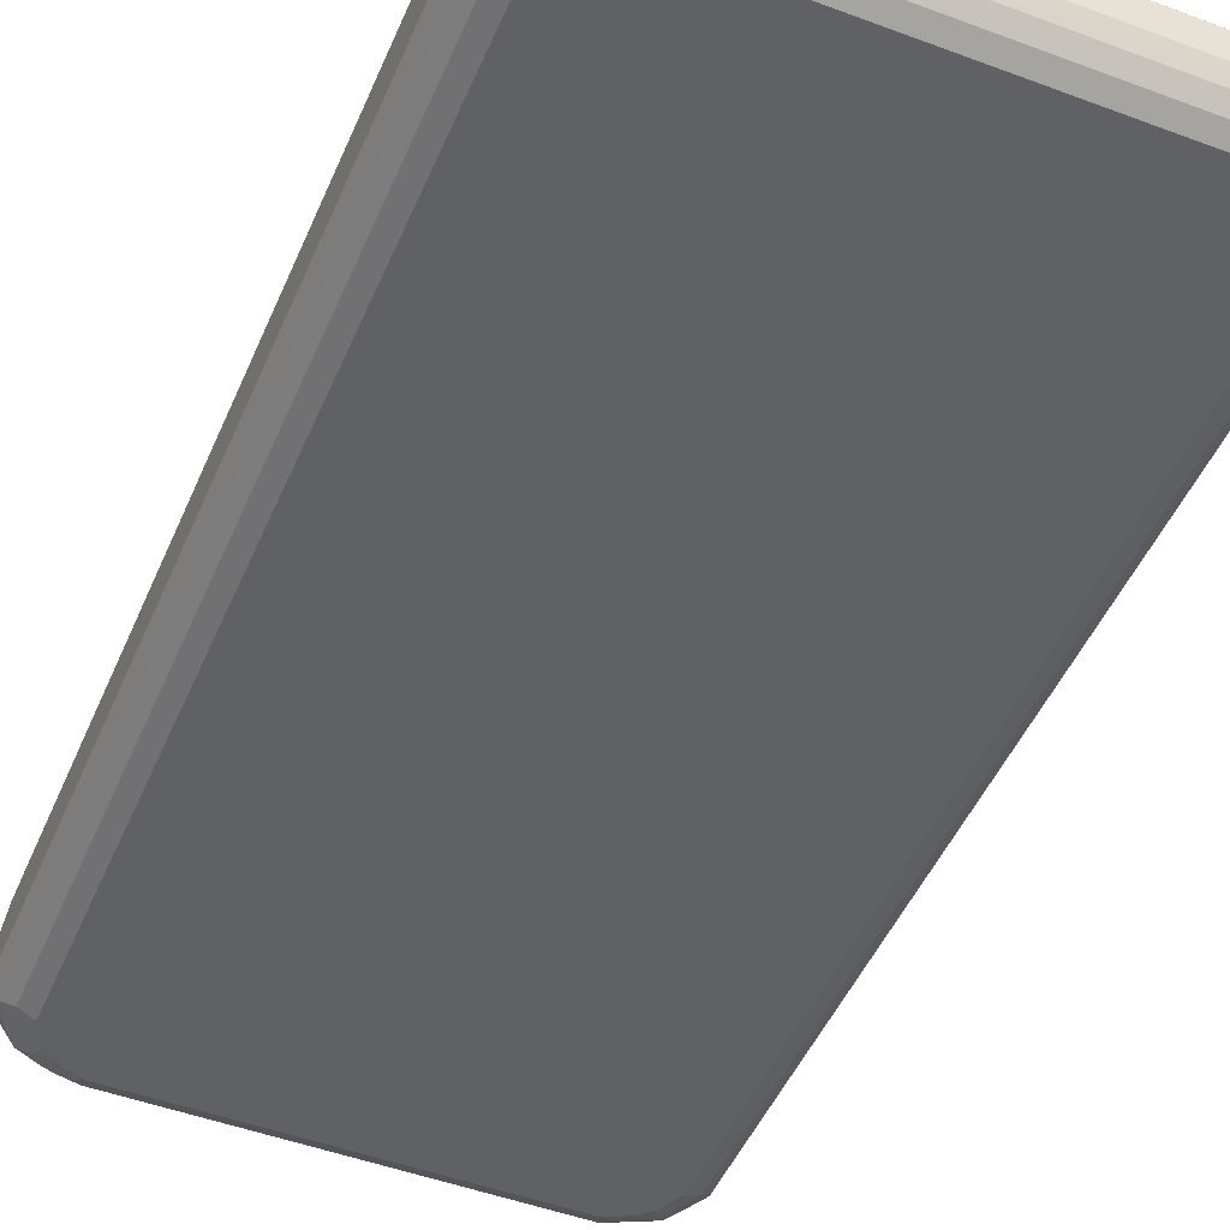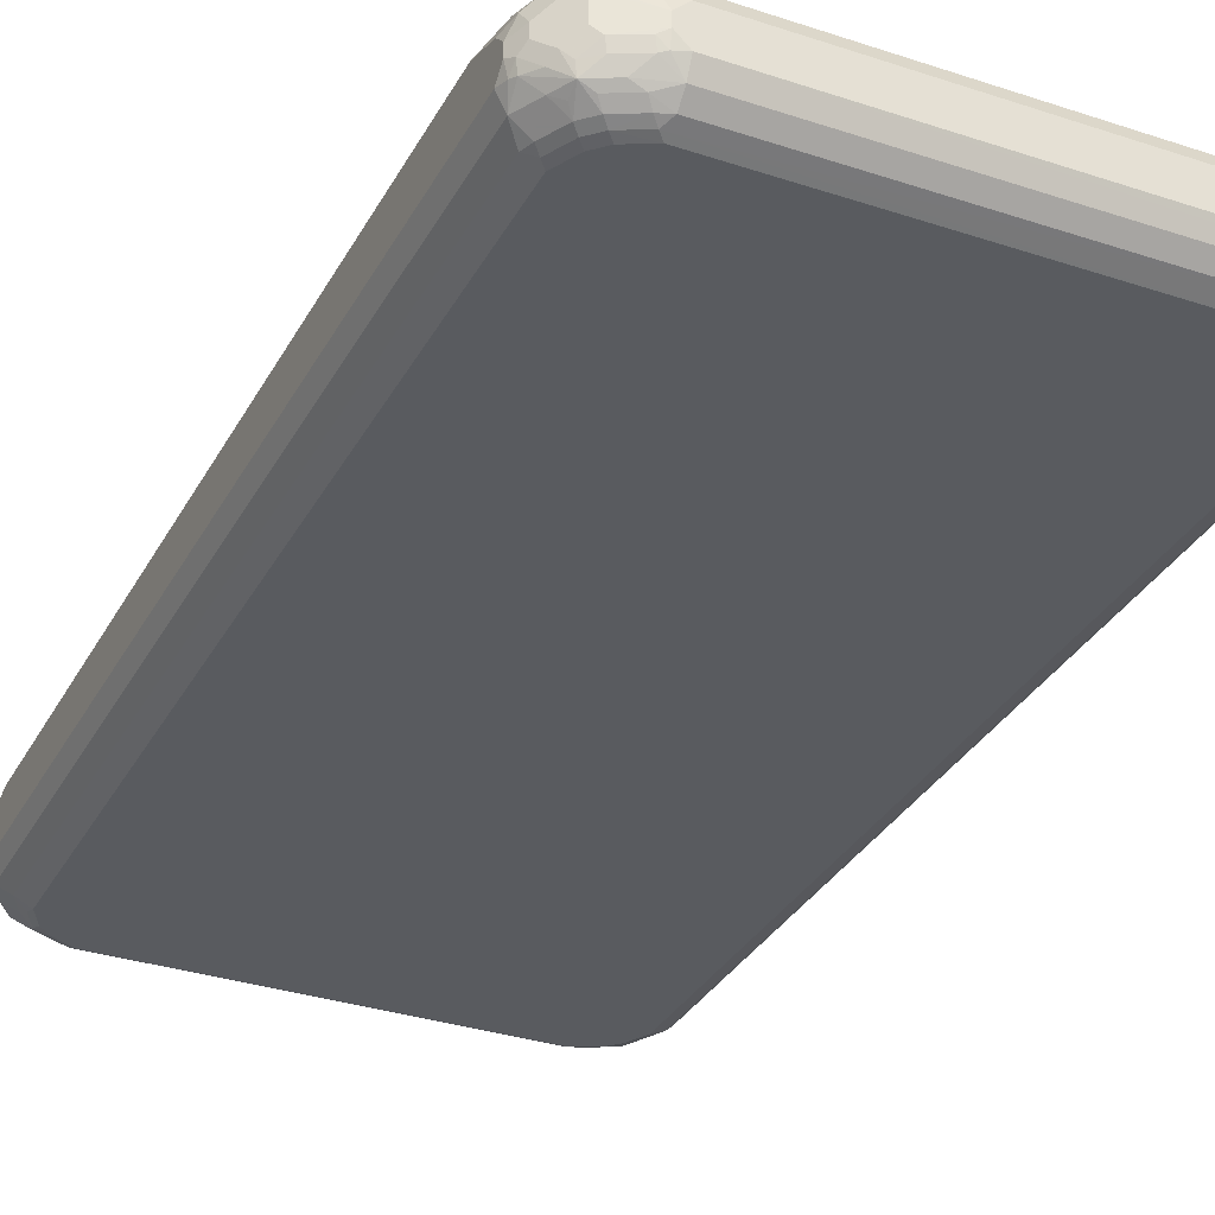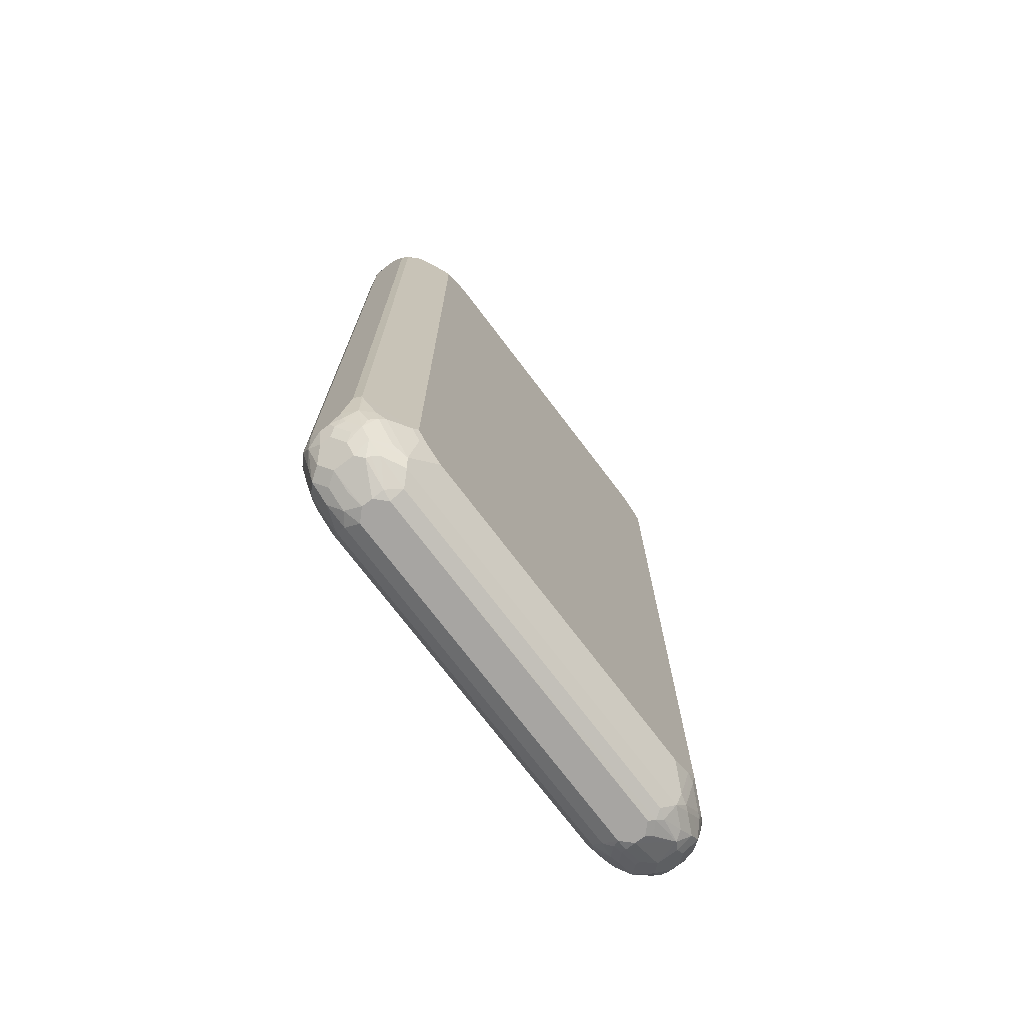
<metadata>
{"format":"obj","ext":"obj","renderer":"f3d","projection":"perspective","resolution":1024,"background":"white","views":[{"elev":-48.3,"azim":157.3,"up":"+Z"},{"elev":-32.6,"azim":155.3,"up":"+Z"},{"elev":-73.9,"azim":-52.8,"up":"+Y"}]}
</metadata>
<code>
v -0.4777 -0.816 -0.01989
v -0.4677 -0.826 -0.04976
v -0.4644 -0.8425 -0.02654
v -0.4777 -0.816 0
v -0.4777 -0.7961 -0.03981
v -0.4644 -0.8027 -0.06634
v -0.4445 -0.8425 -0.06634
v -0.4279 -0.8658 -0.06966
v -0.4445 -0.8624 -0.04643
v -0.4611 -0.8393 -0.04312
v -0.4644 -0.8425 -0.006625
v -0.4727 -0.816 0.02239
v -0.4777 -0.7961 0.01989
v -0.4711 -0.8292 0.006625
v -0.4777 0.7961 -0.03981
v -0.4445 -0.7828 -0.08624
v -0.408 -0.8459 -0.08957
v -0.4644 0.7894 -0.06634
v -0.3881 -0.8857 -0.06966
v -0.408 -0.8857 -0.04976
v -0.4246 -0.8823 -0.02654
v -0.4445 -0.8624 0.01327
v -0.4512 -0.8491 0.02654
v -0.4677 -0.826 0.02488
v -0.4644 -0.7961 0.04643
v -0.4777 -0.7364 0.03981
v -0.4777 0.816 -0.01989
v -0.4727 0.8185 -0.03981
v -0.4711 0.8027 -0.05307
v -0.418 -0.7762 -0.09952
v -0.4279 -0.8061 -0.08957
v -0.4445 0.7695 -0.08624
v -0.398 -0.816 -0.09952
v -0.3948 -0.8326 -0.09619
v -0.3781 -0.8359 -0.09952
v -0.3384 -0.8558 -0.09952
v -0.3682 -0.8658 -0.08957
v -0.4677 0.821 -0.04976
v -0.4478 0.821 -0.06966
v -0.4512 0.8027 -0.07297
v -0.4312 0.7828 -0.09288
v -0.3616 -0.8791 -0.08292
v -0.345 -0.8823 -0.08624
v -0.345 -0.9022 -0.06634
v -0.3616 -0.899 -0.06303
v -0.3682 -0.9056 -0.04976
v -0.3848 -0.9022 -0.02654
v -0.3583 -0.9156 -0.01989
v -0.4246 -0.8823 0.01327
v -0.4478 -0.8459 0.04477
v -0.4445 -0.7961 0.06634
v -0.4677 -0.7464 0.05473
v -0.4711 -0.7364 0.05307
v -0.4478 -0.826 0.05473
v -0.4777 0.7364 0.03981
v -0.4777 0.816 0
v -0.4644 0.8425 -0.01989
v -0.418 0.7762 -0.09952
v 0.3384 -0.8558 -0.09952
v -0.4445 0.8624 -0.03981
v -0.4478 0.8509 -0.04976
v -0.4279 0.8608 -0.06966
v -0.408 0.8409 -0.08957
v -0.4279 0.8011 -0.08957
v -0.4113 0.8226 -0.09288
v 0.3317 -0.8823 -0.08624
v 0.3317 -0.9022 -0.06634
v -0.3384 -0.9156 -0.03981
v -0.3583 -0.9156 0
v -0.4279 -0.8658 0.04477
v -0.4113 -0.8889 0.02654
v -0.4379 -0.816 0.06716
v -0.4279 -0.8061 0.07464
v -0.3881 -0.7862 0.09454
v -0.4711 0.7364 0.05307
v -0.4727 0.7464 0.04976
v -0.4777 0.7961 0.01989
v -0.4727 0.8061 0.02985
v -0.4727 0.826 0.009937
v -0.4644 0.8425 0
v -0.398 0.816 -0.09952
v 0.345 -0.869 -0.09288
v 0.3781 -0.8359 -0.09952
v -0.4246 0.8823 -0.01989
v -0.418 0.8832 -0.03981
v -0.4279 0.8708 -0.04976
v -0.398 0.8832 -0.0597
v -0.408 0.8708 -0.06966
v -0.3781 0.8624 -0.08624
v -0.398 0.8384 -0.09454
v 0.3648 -0.8889 -0.07297
v 0.345 -0.9088 -0.05307
v 0.3384 -0.9156 -0.03981
v -0.3384 -0.9156 0.01989
v -0.3583 -0.9106 0.02239
v -0.408 -0.8857 0.03482
v -0.398 -0.8823 0.04643
v -0.408 -0.8658 0.05473
v -0.398 -0.8558 0.06716
v -0.408 -0.826 0.07464
v -0.3682 -0.8061 0.09454
v -0.3583 -0.7961 0.09952
v -0.3781 -0.7762 0.09952
v -0.3781 0.7762 0.09952
v -0.4445 0.7961 0.06634
v -0.4644 0.7961 0.04643
v -0.4652 0.816 0.03981
v -0.4652 0.8359 0.01989
v -0.4445 0.8624 0.01989
v -0.3781 0.8359 -0.09952
v 0.3632 -0.8658 -0.08957
v 0.3832 -0.8857 -0.06966
v 0.3848 -0.8491 -0.09288
v 0.398 -0.816 -0.09952
v 0.4006 -0.8359 -0.09454
v -0.4246 0.8823 0.01989
v -0.408 0.8907 -0.02985
v -0.3781 0.9031 -0.03981
v -0.3583 0.9031 -0.0597
v -0.3384 0.8823 -0.08624
v -0.3682 0.8907 -0.06966
v -0.3583 0.8583 -0.09454
v 0.3632 -0.9056 -0.04976
v 0.3607 -0.9106 -0.03981
v 0.3583 -0.9156 -0.01989
v 0.3384 -0.9156 0.01989
v 0.3483 -0.9106 0.02985
v -0.3384 -0.9022 0.04643
v -0.3583 -0.8823 0.06634
v -0.3682 -0.8658 0.07464
v -0.3284 -0.826 0.09454
v -0.3184 -0.816 0.09952
v -0.3583 0.7961 0.09952
v -0.3806 0.7961 0.09454
v -0.4205 0.816 0.07464
v -0.418 0.7961 0.07961
v -0.4229 0.826 0.06966
v -0.4428 0.8459 0.04976
v -0.4527 0.826 0.04976
v -0.4527 0.8459 0.02985
v -0.3384 0.8558 -0.09952
v 0.403 -0.8459 -0.08957
v 0.4229 -0.8658 -0.06966
v 0.418 -0.7762 -0.09952
v 0.4246 -0.816 -0.08624
v 0.4205 -0.7961 -0.09454
v -0.4229 0.8658 0.04976
v -0.413 0.8857 0.02985
v -0.398 0.8956 0.01989
v -0.3583 0.9156 0
v -0.3583 0.9156 -0.01989
v -0.3682 0.9106 -0.02985
v -0.3483 0.9106 -0.04976
v -0.3384 0.9022 -0.06634
v 0.3384 0.8823 -0.08624
v 0.3483 0.8658 -0.09454
v 0.4006 -0.8907 -0.03981
v 0.403 -0.8857 -0.04976
v 0.408 -0.8907 0.02985
v 0.3583 -0.9156 0
v 0.4246 -0.8823 -0.01989
v 0.3682 -0.9106 0.009937
v 0.3583 -0.9031 0.03981
v 0.3384 -0.9022 0.04643
v 0.3583 -0.8823 0.06634
v 0.3184 -0.816 0.09952
v -0.3184 0.816 0.09952
v -0.3583 0.8558 0.07961
v -0.3806 0.8558 0.07464
v -0.3832 0.8658 0.06966
v 0.3384 0.8558 -0.09952
v 0.4445 -0.8359 -0.06634
v 0.4445 -0.8624 -0.03981
v 0.4527 -0.8459 -0.04976
v 0.4445 -0.7762 -0.08624
v 0.418 0.7762 -0.09952
v -0.3832 0.8857 0.04976
v -0.4047 0.8889 0.03316
v -0.3607 0.9106 0.01989
v -0.3384 0.9156 0.01989
v -0.3384 0.9156 -0.03981
v 0.3384 0.9156 -0.03981
v 0.3384 0.9022 -0.06634
v 0.3682 0.8857 -0.07464
v 0.3583 0.8757 -0.08707
v 0.3881 0.8459 -0.09454
v 0.4246 -0.8823 0.01989
v 0.4279 -0.8608 0.04976
v 0.398 -0.8823 0.04643
v 0.3881 -0.8608 0.06966
v 0.3781 -0.8583 0.07464
v 0.3583 -0.8558 0.07961
v 0.3583 -0.7961 0.09952
v 0.3184 0.816 0.09952
v -0.3516 0.8823 0.06634
v -0.3648 0.869 0.07297
v 0.3781 0.8359 -0.09952
v 0.4644 -0.7961 -0.06634
v 0.4628 -0.826 -0.04976
v 0.4652 -0.8359 -0.03981
v 0.4644 -0.8425 -0.01989
v 0.4445 0.7762 -0.08624
v 0.398 0.816 -0.09952
v 0.408 0.826 -0.09454
v 0.4279 0.7862 -0.09454
v -0.3648 0.8889 0.05307
v -0.345 0.9088 0.03316
v -0.3632 0.9056 0.02985
v 0.3384 0.9156 0.01989
v -0.3317 0.9022 0.04643
v 0.3583 0.9156 -0.01989
v 0.3583 0.9106 -0.04228
v 0.3682 0.9056 -0.04477
v 0.3881 0.8857 -0.06469
v 0.408 0.8658 -0.07464
v 0.398 0.8558 -0.08707
v 0.4445 -0.8624 0.01989
v 0.4478 -0.8409 0.04976
v 0.408 -0.8409 0.06966
v 0.418 -0.8185 0.07464
v 0.3781 -0.7986 0.09454
v 0.3781 -0.7762 0.09952
v 0.3583 0.7961 0.09952
v 0.3583 0.8558 0.07961
v 0.3648 0.8823 0.06634
v 0.4777 -0.7961 -0.03981
v 0.4727 -0.8061 -0.04976
v 0.4644 0.7961 -0.06634
v 0.4727 -0.826 -0.02985
v 0.4777 -0.816 -0.01989
v 0.4644 -0.8425 0
v 0.4379 0.7961 -0.08707
v 0.418 0.8359 -0.08707
v 0.3583 0.9156 0
v 0.345 0.9022 0.04643
v 0.3682 0.9056 0.02985
v 0.4246 0.8823 -0.01327
v 0.4113 0.8889 -0.02654
v 0.3715 0.9088 -0.02654
v 0.408 0.8857 -0.04477
v 0.4279 0.8658 -0.06469
v 0.4677 -0.821 0.02985
v 0.4512 -0.8226 0.05307
v 0.4279 -0.821 0.06966
v 0.4312 -0.8027 0.07297
v 0.418 -0.7961 0.07961
v 0.4445 -0.7894 0.06634
v 0.4711 -0.743 0.05307
v 0.3781 0.7762 0.09952
v 0.3748 0.7928 0.09619
v 0.3881 0.8061 0.08957
v 0.3881 0.8658 0.06966
v 0.4047 0.8823 0.04643
v 0.3881 0.8857 0.04976
v 0.3616 0.899 0.04312
v 0.4777 0.7961 -0.03981
v 0.4445 0.8359 -0.06634
v 0.4677 0.826 -0.04477
v 0.4727 0.816 -0.04228
v 0.4777 -0.816 0
v 0.4727 -0.8185 0.01989
v 0.4279 0.8459 -0.07464
v 0.398 0.8956 0.01989
v 0.4246 0.8823 0.02654
v 0.4445 0.8624 -0.03316
v 0.4312 0.869 -0.04643
v 0.4512 0.8491 -0.04643
v 0.4711 -0.8027 0.03316
v 0.4777 -0.7364 0.03981
v 0.4711 0.7297 0.05307
v 0.4445 0.8027 0.06634
v 0.418 0.7961 0.07961
v 0.4279 0.826 0.06966
v 0.408 0.8459 0.06966
v 0.4279 0.8658 0.04976
v 0.4777 0.816 -0.01989
v 0.4711 0.8292 -0.02654
v 0.4777 -0.7961 0.01989
v 0.4445 0.8624 0.02654
v 0.4644 0.8425 -0.01327
v 0.4777 0.7364 0.03981
v 0.4644 0.8027 0.04643
v 0.4478 0.8459 0.04976
v 0.4412 0.8194 0.06303
v 0.4777 0.816 0
v 0.4611 0.8393 0.02321
v 0.4644 0.8425 0.006625
v 0.4777 0.7961 0.01989
v 0.4677 0.826 0.02985
f 1 2 3
f 176 205 202
f 176 204 205
f 176 203 204
f 175 228 198
f 175 202 228
f 174 199 200
f 173 200 201
f 173 174 200
f 172 199 174
f 172 198 199
f 171 186 197
f 170 195 177
f 170 196 195
f 169 196 170
f 168 196 169
f 168 195 196
f 167 195 168
f 161 173 201
f 161 201 231
f 161 231 217
f 161 217 187
f 163 189 165
f 163 165 164
f 177 195 206
f 165 189 188
f 165 190 191
f 165 191 192
f 165 192 166
f 166 192 193
f 167 194 225
f 167 225 195
f 165 188 190
f 177 206 207
f 177 207 208
f 177 208 178
f 186 233 204
f 187 217 218
f 187 218 188
f 188 218 219
f 188 219 190
f 190 219 220
f 186 216 233
f 190 220 191
f 191 221 193
f 191 193 192
f 193 221 222
f 194 223 224
f 194 224 225
f 195 225 235
f 191 220 221
f 159 189 163
f 186 203 197
f 185 216 186
f 178 208 179
f 179 208 207
f 179 207 180
f 180 207 210
f 180 210 235
f 180 235 209
f 186 204 203
f 182 211 212
f 183 212 213
f 183 213 214
f 183 214 184
f 184 214 215
f 184 215 185
f 185 215 216
f 182 212 183
f 159 188 189
f 159 187 188
f 159 161 187
f 128 165 129
f 129 165 130
f 130 165 166
f 130 166 131
f 131 166 132
f 133 167 168
f 128 164 165
f 133 168 169
f 134 169 135
f 135 169 170
f 135 170 137
f 137 170 138
f 138 170 147
f 141 156 171
f 133 169 134
f 142 145 172
f 127 164 128
f 127 159 163
f 120 156 141
f 120 141 122
f 120 121 154
f 120 154 183
f 120 183 155
f 123 157 124
f 127 163 164
f 123 158 157
f 125 159 160
f 125 157 161
f 125 161 159
f 126 160 127
f 127 160 162
f 127 162 159
f 124 157 125
f 195 235 210
f 142 172 143
f 143 172 174
f 150 181 151
f 151 181 153
f 151 153 152
f 153 181 182
f 153 182 183
f 153 183 154
f 150 182 181
f 155 184 185
f 155 183 184
f 156 185 186
f 156 186 171
f 157 158 161
f 158 173 161
f 159 162 160
f 155 185 156
f 143 173 158
f 150 211 182
f 150 209 234
f 143 174 173
f 144 175 146
f 144 176 202
f 144 202 175
f 145 175 198
f 145 198 172
f 150 234 211
f 147 170 177
f 147 178 148
f 148 178 149
f 149 179 150
f 149 178 179
f 150 179 180
f 150 180 209
f 147 177 178
f 195 210 207
f 195 207 206
f 198 226 227
f 241 258 257
f 241 257 262
f 242 261 268
f 243 268 248
f 243 248 247
f 243 247 245
f 241 267 258
f 245 247 246
f 248 278 269
f 248 269 281
f 248 281 270
f 249 270 271
f 249 271 272
f 249 272 251
f 248 268 278
f 249 251 250
f 241 265 267
f 240 266 241
f 234 236 263
f 234 263 264
f 235 255 236
f 236 255 254
f 236 254 253
f 236 253 264
f 241 266 265
f 236 264 263
f 237 279 287
f 237 287 280
f 237 280 265
f 237 265 266
f 237 266 238
f 238 266 240
f 237 264 279
f 233 241 262
f 251 272 273
f 251 274 252
f 271 284 273
f 271 273 272
f 273 284 283
f 273 283 274
f 276 277 280
f 276 280 287
f 271 283 284
f 276 287 285
f 279 286 287
f 281 288 282
f 282 288 289
f 282 289 283
f 283 289 286
f 285 287 289
f 279 283 286
f 251 273 274
f 271 282 283
f 270 281 282
f 252 275 253
f 252 274 283
f 252 283 275
f 253 275 264
f 256 259 276
f 258 267 277
f 270 282 271
f 258 277 259
f 260 278 261
f 261 278 268
f 264 275 283
f 264 283 279
f 265 280 277
f 265 277 267
f 259 277 276
f 120 155 156
f 233 262 257
f 231 260 261
f 211 238 239
f 211 239 212
f 212 239 213
f 213 239 238
f 213 238 240
f 213 240 214
f 211 237 238
f 214 240 241
f 215 241 216
f 216 241 233
f 217 231 218
f 218 231 242
f 218 242 268
f 218 268 243
f 214 241 215
f 218 243 245
f 211 264 237
f 209 236 234
f 198 227 199
f 198 228 256
f 198 256 226
f 199 227 200
f 200 227 229
f 200 229 201
f 211 234 264
f 201 229 230
f 201 260 231
f 202 205 232
f 202 232 228
f 204 232 205
f 204 233 232
f 209 235 236
f 201 230 260
f 231 261 242
f 218 245 244
f 219 244 220
f 226 229 227
f 226 256 276
f 226 276 285
f 226 285 288
f 226 288 281
f 226 281 269
f 226 230 229
f 226 269 278
f 226 260 230
f 228 232 233
f 228 233 257
f 228 257 258
f 228 258 259
f 228 259 256
f 226 278 260
f 218 244 219
f 225 255 235
f 225 253 254
f 220 244 245
f 220 245 246
f 220 246 222
f 220 222 221
f 222 246 247
f 222 247 248
f 225 254 255
f 222 248 270
f 223 249 250
f 223 250 251
f 223 251 252
f 223 252 224
f 224 252 225
f 225 252 253
f 222 270 249
f 119 154 121
f 119 153 154
f 119 152 153
f 28 57 38
f 30 58 81
f 30 81 110
f 30 110 141
f 30 141 171
f 30 171 197
f 28 38 29
f 30 197 203
f 30 176 144
f 30 144 114
f 30 114 83
f 30 83 59
f 30 59 36
f 30 36 35
f 30 203 176
f 30 35 33
f 27 57 28
f 27 56 80
f 21 47 48
f 21 48 69
f 21 69 49
f 22 49 70
f 22 70 50
f 22 50 23
f 27 80 57
f 23 50 24
f 25 51 52
f 25 52 53
f 25 50 54
f 25 54 51
f 26 53 75
f 26 75 55
f 24 50 25
f 20 47 21
f 33 35 34
f 36 82 66
f 44 93 68
f 44 68 46
f 44 46 45
f 46 68 48
f 46 48 47
f 48 68 93
f 44 67 93
f 48 93 125
f 48 160 126
f 48 126 94
f 48 94 69
f 49 69 71
f 49 71 70
f 50 72 54
f 48 125 160
f 36 59 82
f 43 67 44
f 41 81 58
f 36 66 43
f 36 43 37
f 37 43 42
f 38 57 60
f 38 60 61
f 38 61 62
f 43 66 67
f 38 62 39
f 39 64 41
f 39 41 40
f 39 62 63
f 41 64 63
f 41 63 65
f 41 65 81
f 39 63 64
f 50 70 99
f 20 46 47
f 19 45 46
f 3 10 9
f 3 9 21
f 3 21 49
f 3 49 22
f 3 22 11
f 4 12 13
f 2 10 3
f 4 14 12
f 5 29 18
f 5 18 6
f 6 16 17
f 6 17 7
f 6 18 32
f 6 32 16
f 5 15 29
f 7 17 8
f 2 9 10
f 2 7 8
f 1 3 11
f 1 11 14
f 1 14 4
f 1 4 13
f 1 13 26
f 1 26 55
f 2 8 9
f 1 55 77
f 1 56 27
f 1 27 15
f 1 15 5
f 1 5 2
f 2 5 6
f 2 6 7
f 1 77 56
f 19 46 20
f 8 19 20
f 8 17 19
f 17 33 34
f 17 34 35
f 17 35 36
f 17 36 37
f 17 37 19
f 18 29 38
f 17 30 33
f 18 38 39
f 18 40 41
f 18 41 32
f 19 37 42
f 19 42 43
f 19 43 44
f 19 44 45
f 18 39 40
f 8 20 9
f 17 31 30
f 16 41 58
f 9 20 21
f 11 22 23
f 11 23 14
f 12 14 24
f 12 24 25
f 12 25 13
f 16 58 30
f 13 25 53
f 14 23 24
f 15 27 28
f 15 28 29
f 16 30 31
f 16 31 17
f 16 32 41
f 13 53 26
f 285 289 288
f 50 99 72
f 51 72 73
f 97 129 98
f 98 130 99
f 98 129 130
f 101 131 132
f 101 132 102
f 101 130 131
f 97 128 129
f 102 132 166
f 102 193 222
f 102 222 249
f 102 249 223
f 102 223 194
f 102 194 167
f 102 167 133
f 102 166 193
f 102 133 104
f 95 97 96
f 94 128 95
f 88 120 89
f 88 119 121
f 88 121 120
f 89 120 122
f 89 122 90
f 90 122 141
f 95 128 97
f 90 141 110
f 92 123 124
f 92 124 93
f 92 112 123
f 93 124 125
f 94 126 127
f 94 127 128
f 91 112 92
f 87 119 88
f 102 104 103
f 104 134 135
f 112 158 123
f 113 115 142
f 114 144 146
f 114 146 115
f 115 145 142
f 115 146 175
f 112 143 158
f 115 175 145
f 116 148 149
f 116 149 150
f 116 150 117
f 117 150 151
f 117 151 152
f 118 152 119
f 116 147 148
f 104 133 134
f 111 143 112
f 109 147 116
f 104 135 136
f 104 136 105
f 105 136 135
f 105 135 137
f 105 137 138
f 105 138 139
f 111 142 143
f 105 139 106
f 107 139 138
f 107 138 108
f 108 138 140
f 108 140 109
f 109 140 138
f 109 138 147
f 106 139 107
f 51 54 72
f 85 119 87
f 85 152 118
f 60 86 62
f 60 62 61
f 62 86 85
f 62 85 87
f 62 87 88
f 62 88 89
f 60 85 86
f 62 89 63
f 63 89 90
f 65 90 81
f 66 91 67
f 66 82 91
f 67 92 93
f 67 91 92
f 63 90 65
f 69 94 95
f 60 84 85
f 59 83 113
f 51 73 74
f 51 74 53
f 51 53 52
f 53 74 75
f 55 75 76
f 55 76 78
f 59 113 82
f 55 78 77
f 56 79 80
f 56 77 78
f 57 80 109
f 57 109 116
f 57 116 84
f 57 84 60
f 56 78 79
f 85 118 119
f 69 95 71
f 70 96 97
f 78 107 108
f 78 108 79
f 79 108 80
f 80 108 109
f 81 90 110
f 82 111 112
f 76 107 78
f 82 112 91
f 82 142 111
f 83 114 115
f 83 115 113
f 84 116 117
f 84 117 85
f 85 117 152
f 82 113 142
f 70 71 96
f 76 106 107
f 75 105 76
f 70 97 98
f 70 98 99
f 71 95 96
f 72 100 73
f 72 99 130
f 72 130 100
f 76 105 106
f 73 100 74
f 74 130 101
f 74 101 102
f 74 102 103
f 74 103 104
f 74 104 75
f 75 104 105
f 74 100 130
f 286 289 287

</code>
